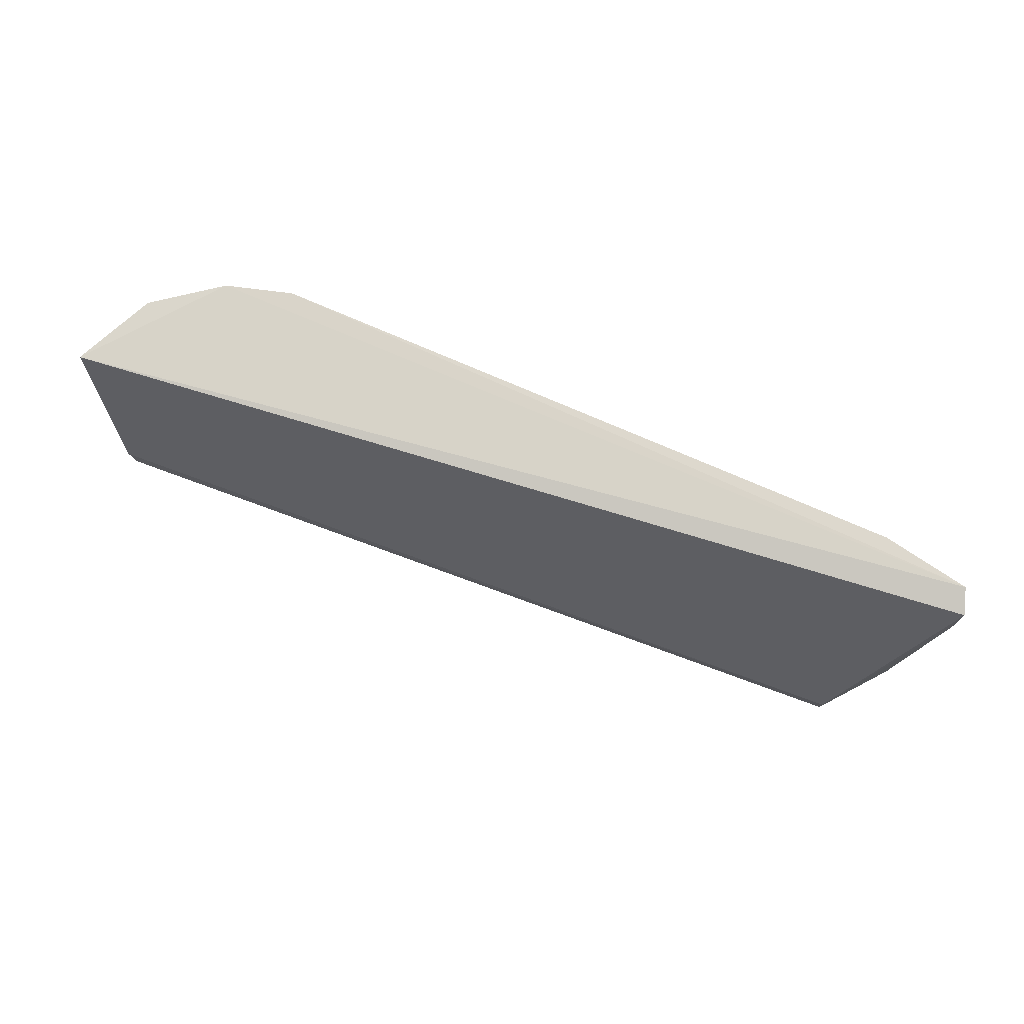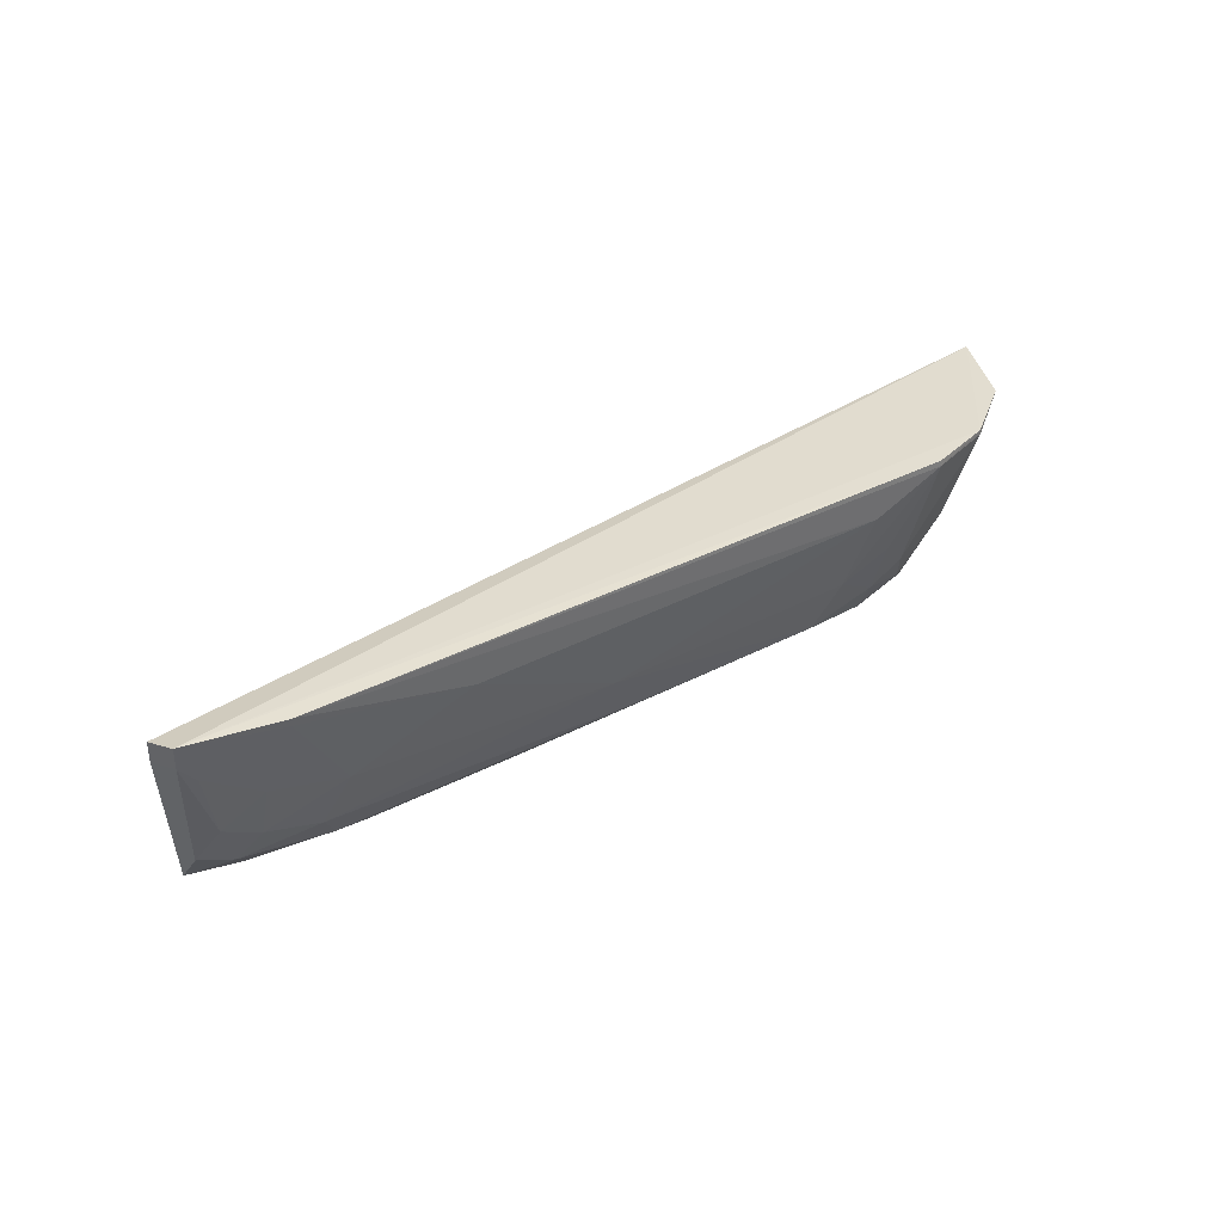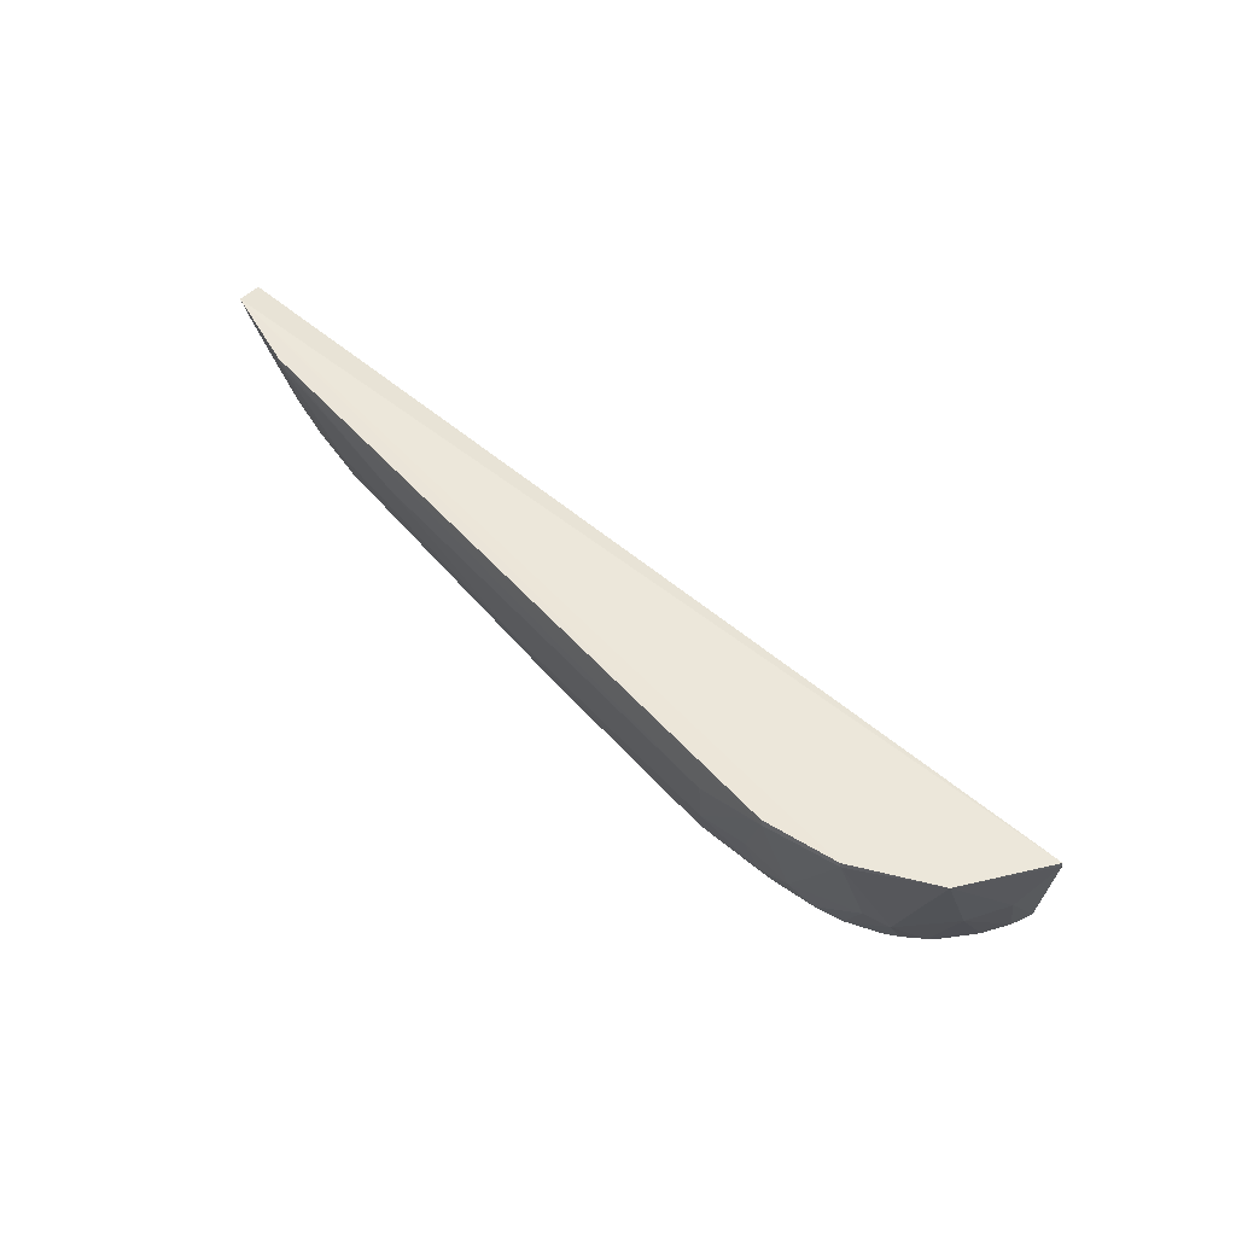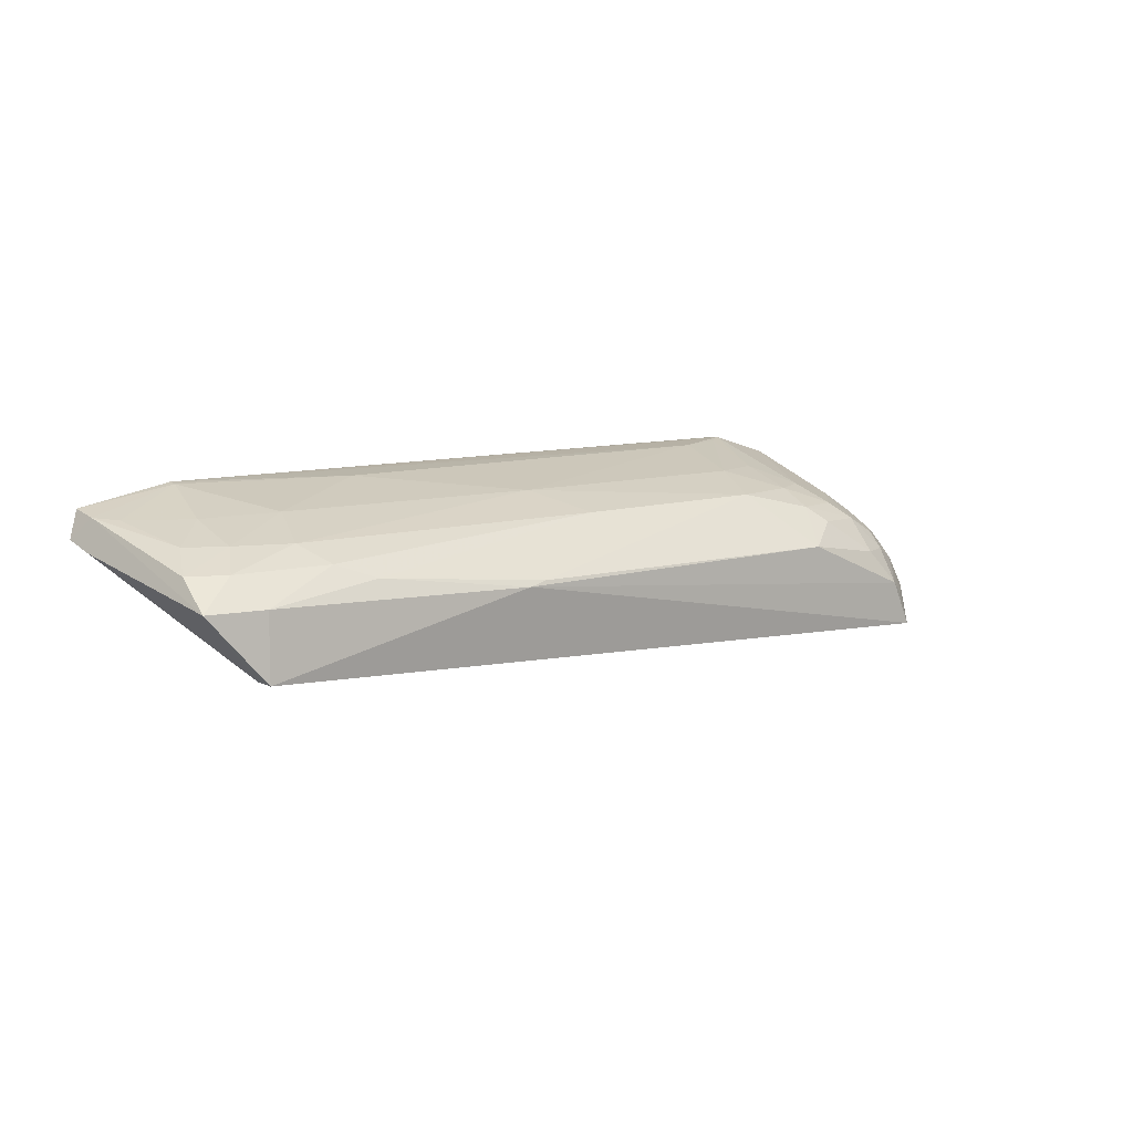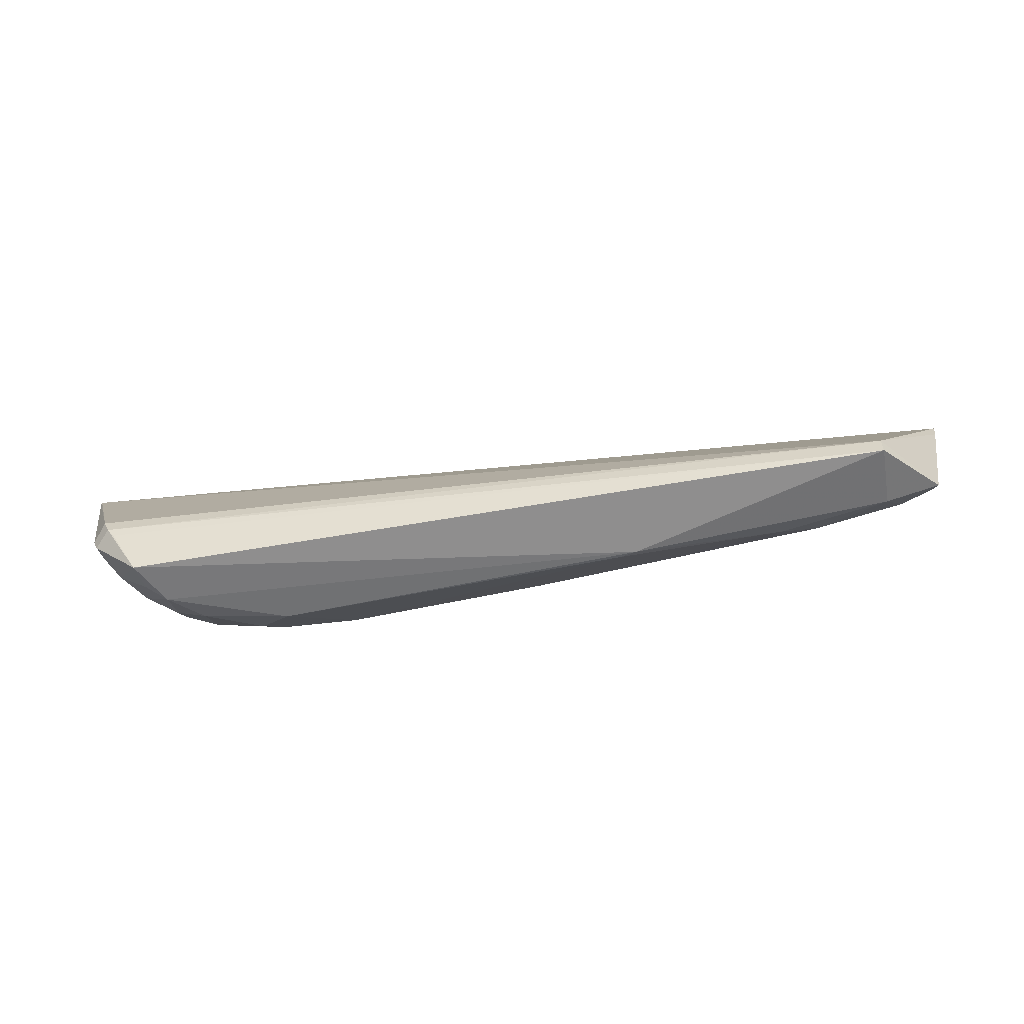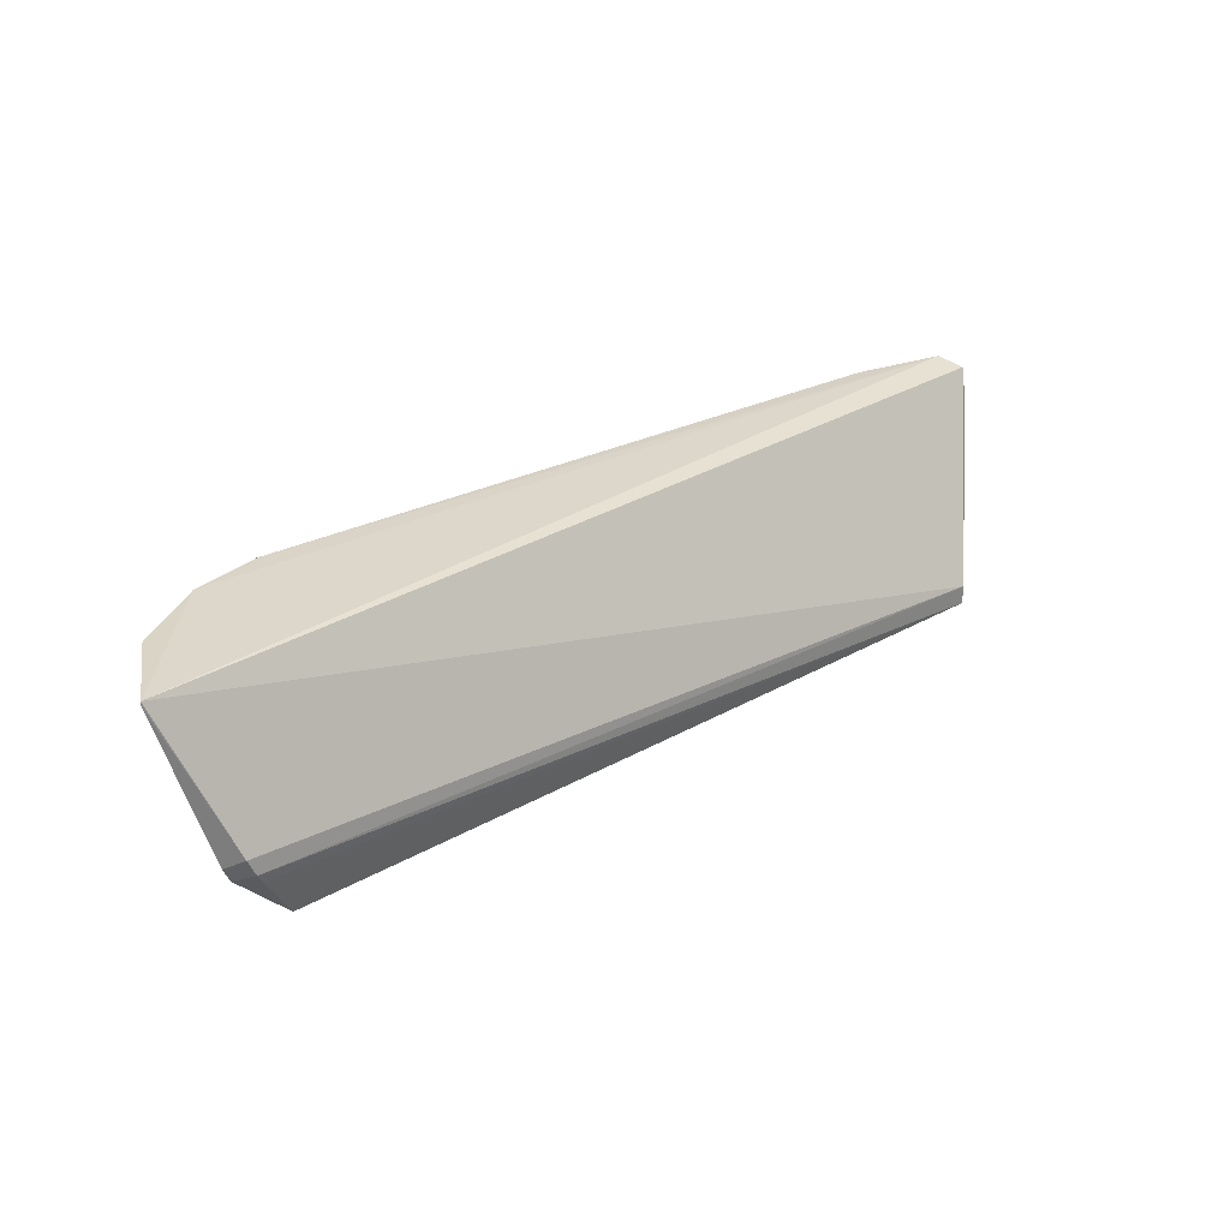
<metadata>
{"format":"obj","ext":"obj","renderer":"f3d","projection":"perspective","resolution":1024,"background":"white","views":[{"elev":76.0,"azim":23.6,"up":"+Z"},{"elev":35.2,"azim":144.8,"up":"+Z"},{"elev":49.7,"azim":-129.3,"up":"+Z"},{"elev":9.6,"azim":140.7,"up":"+Y"},{"elev":-57.9,"azim":12.6,"up":"+Z"},{"elev":29.6,"azim":-35.1,"up":"+Z"}]}
</metadata>
<code>
v 0.1188 0.1033 0.06804
v 0.1217 0.09556 0.06633
v 0.1135 0.08268 0.01203
v -0.1257 0.0654 0.001677
v -0.1592 0.0623 0.06558
v -0.08023 0.1015 0.03254
v 0.1182 0.1016 0.06074
v 0.09802 0.06375 0.01292
v -0.09138 0.08021 0.002485
v -0.1074 0.1077 0.06633
v 0.1208 0.09291 0.05818
v 0.04201 0.1073 0.05499
v -0.1423 0.04702 0.01937
v 0.09801 0.06376 0.007207
v -0.01387 0.09606 0.01734
v -0.1173 0.08557 0.0131
v -0.1276 0.1017 0.06629
v 0.09174 0.1079 0.06513
v -0.08572 0.1073 0.05505
v -0.1444 0.04733 0.02438
v -0.1463 0.05604 0.01758
v 0.01965 0.08039 0.00276
v -0.132 0.05162 0.001508
v -0.00262 0.1018 0.03241
v -0.1173 0.07584 0.0046
v -0.07473 0.0961 0.01706
v -0.1071 0.09595 0.02779
v 0.09696 0.09614 0.02738
v 0.09169 0.1083 0.06755
v -0.1076 0.1077 0.06454
v -0.1363 0.07538 0.01794
v -0.1489 0.05171 0.02115
v 0.09723 0.08274 0.008458
v -0.1401 0.04772 0.01639
v -0.1418 0.0615 0.01333
v -0.1018 0.08629 0.008621
v 0.01422 0.08153 0.00324
v -0.09627 0.09586 0.02217
v -0.1271 0.09044 0.03339
v 0.1077 0.09622 0.03306
v 0.08074 0.09591 0.02231
v -0.1021 0.1073 0.06074
v -0.1278 0.1017 0.06486
v -0.1266 0.07556 0.008881
v -0.1461 0.07616 0.03902
v -0.1593 0.06227 0.06447
v -0.1471 0.05145 0.01714
v -0.1318 0.06121 0.004495
v -0.09623 0.09096 0.01273
v 0.06422 0.08689 0.008891
v -0.09649 0.1013 0.03831
v -0.1117 0.09045 0.01776
v -0.1315 0.07992 0.01766
v 0.09697 0.1013 0.0437
v 0.1129 0.09074 0.02261
v 0.07512 0.1019 0.0382
v -0.1478 0.08688 0.06552
v -0.1364 0.07094 0.01356
v -0.1522 0.06674 0.04388
v 0.07521 0.09108 0.0134
v -0.1321 0.08506 0.02796
v -0.1263 0.08028 0.01303
v 0.1132 0.1012 0.05484
v 0.1024 0.09072 0.01757
f 5 2 1
f 7 1 2
f 8 2 5
f 11 7 2
f 11 3 7
f 11 8 3
f 11 2 8
f 14 3 8
f 14 8 13
f 17 5 1
f 17 1 10
f 18 1 7
f 20 13 8
f 20 8 5
f 22 4 9
f 23 22 14
f 23 4 22
f 24 19 12
f 24 6 19
f 25 9 4
f 26 24 15
f 26 6 24
f 29 10 1
f 29 1 18
f 29 18 12
f 29 12 19
f 30 29 19
f 30 10 29
f 30 17 10
f 32 13 20
f 33 3 14
f 33 14 22
f 34 23 14
f 34 14 13
f 34 13 23
f 36 25 16
f 36 9 25
f 37 22 9
f 37 9 26
f 37 26 15
f 38 6 26
f 41 15 24
f 42 30 19
f 42 19 6
f 43 30 27
f 43 17 30
f 43 27 39
f 44 25 4
f 44 16 25
f 45 35 21
f 45 31 35
f 46 32 20
f 46 20 5
f 47 23 13
f 47 13 32
f 47 32 21
f 47 35 23
f 47 21 35
f 48 4 23
f 48 23 35
f 49 26 9
f 49 9 36
f 49 38 26
f 49 36 16
f 50 33 22
f 50 22 37
f 50 37 15
f 51 6 38
f 51 42 6
f 51 30 42
f 51 38 27
f 51 27 30
f 52 39 27
f 52 16 39
f 52 49 16
f 52 27 38
f 52 38 49
f 54 40 28
f 55 40 7
f 55 7 3
f 55 28 40
f 56 41 24
f 56 24 12
f 56 12 18
f 56 18 54
f 56 54 28
f 56 28 41
f 57 5 17
f 57 17 43
f 57 46 5
f 58 35 31
f 58 31 53
f 58 44 4
f 58 48 35
f 58 4 48
f 59 21 32
f 59 32 46
f 59 45 21
f 59 57 45
f 59 46 57
f 60 33 50
f 60 50 15
f 60 15 41
f 61 39 16
f 61 16 53
f 61 45 57
f 61 53 31
f 61 31 45
f 61 57 43
f 61 43 39
f 62 53 16
f 62 16 44
f 62 58 53
f 62 44 58
f 63 54 18
f 63 18 7
f 63 7 40
f 63 40 54
f 64 41 28
f 64 28 55
f 64 60 41
f 64 55 3
f 64 3 33
f 64 33 60

</code>
